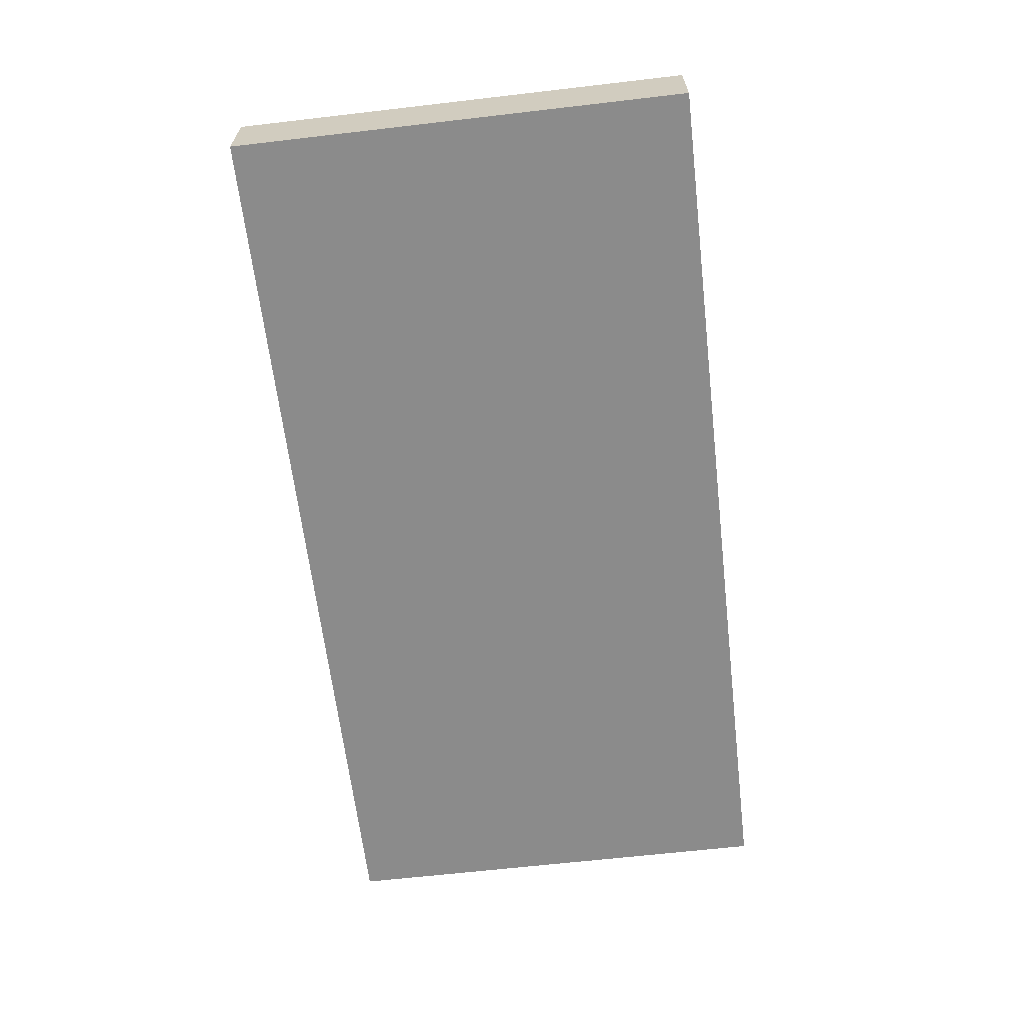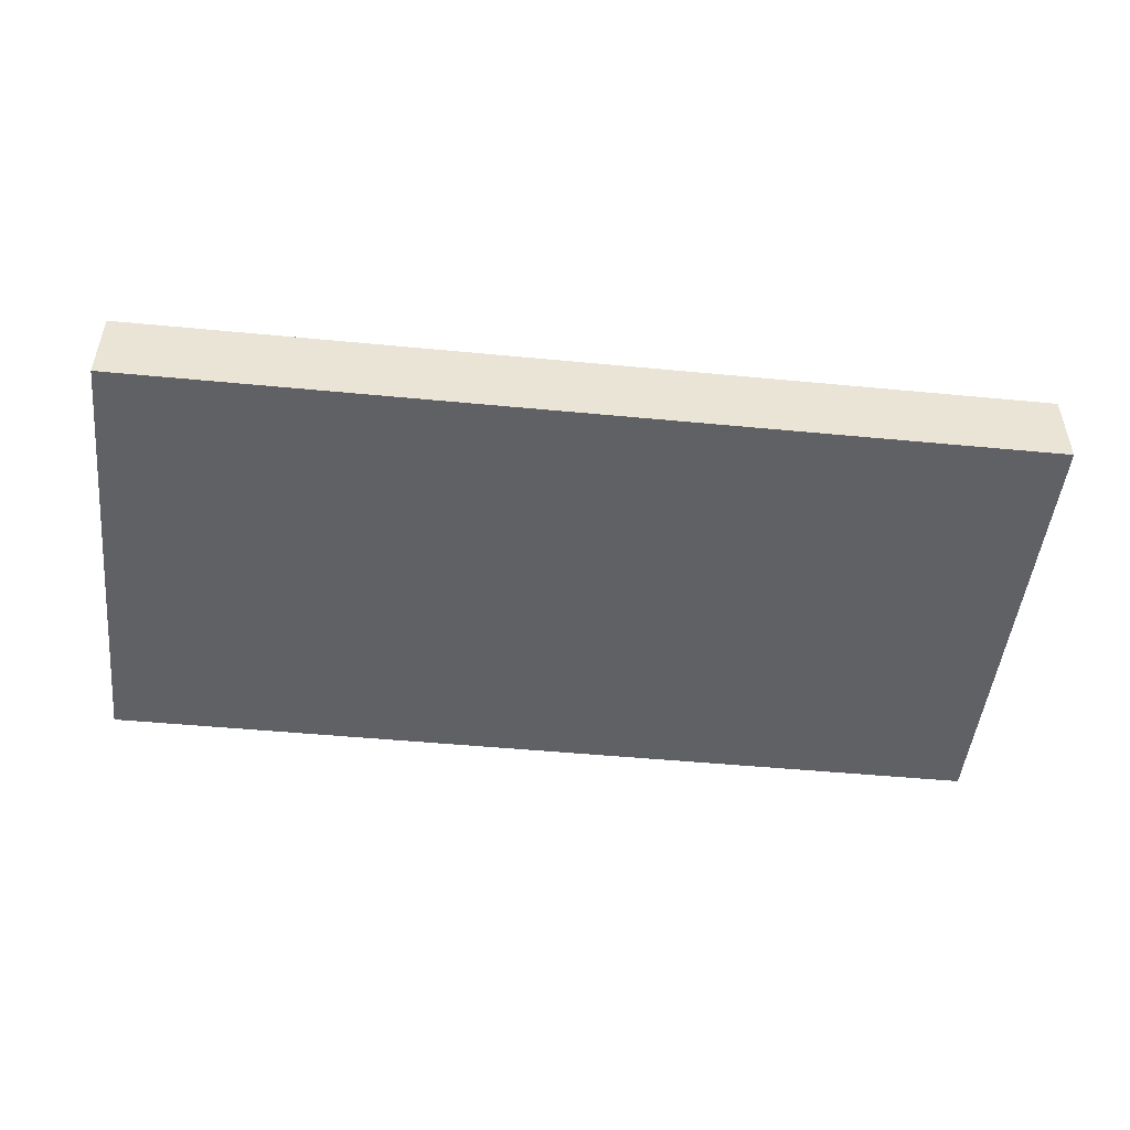
<metadata>
{"format":"obj","ext":"obj","renderer":"f3d","projection":"perspective","resolution":1024,"background":"white","views":[{"elev":-63.8,"azim":96.7,"up":"+Y"},{"elev":-48.5,"azim":-6.1,"up":"+Y"}]}
</metadata>
<code>
v -2 0.35 1
v -2 0 1
v 2 0 1
v 2 0.35 1
v -2 0.35 -1
v -2 0 -1
v -2 0 1
v -2 0.35 1
v 2 0.35 -1
v 2 0 -1
v -2 0 -1
v -2 0.35 -1
v 2 0.35 1
v 2 0 1
v 2 0 -1
v 2 0.35 -1
v -1.95 0.4 0.95
v -1.95 0.35 0.95
v 1.95 0.35 0.95
v 1.95 0.4 0.95
v -1.95 0.4 -0.95
v -1.95 0.35 -0.95
v -1.95 0.35 0.95
v -1.95 0.4 0.95
v 1.95 0.4 -0.95
v 1.95 0.35 -0.95
v -1.95 0.35 -0.95
v -1.95 0.4 -0.95
v 1.95 0.4 0.95
v 1.95 0.35 0.95
v 1.95 0.35 -0.95
v 1.95 0.4 -0.95
v 1.8 0.2 0.8
v -1.8 0.2 0.8
v -1.8 0.2 -0.8
v 1.8 0.2 -0.8
v 1.8 0.2 0.8
v 1.8 0.4 0.8
v -1.8 0.4 0.8
v -1.8 0.2 0.8
v 1.8 0.2 -0.8
v 1.8 0.4 -0.8
v 1.8 0.4 0.8
v 1.8 0.2 0.8
v -1.8 0.2 -0.8
v -1.8 0.4 -0.8
v 1.8 0.4 -0.8
v 1.8 0.2 -0.8
v -1.8 0.2 0.8
v -1.8 0.4 0.8
v -1.8 0.4 -0.8
v -1.8 0.2 -0.8
v -2 0.35 -1
v -1.95 0.35 -0.95
v 1.95 0.35 -0.95
v 2 0.35 -1
v 2 0.35 1
v 1.95 0.35 0.95
v -1.95 0.35 0.95
v -2 0.35 1
v -2 0.35 -1
v -2 0.35 1
v -1.95 0.35 0.95
v -1.95 0.35 -0.95
v 2 0.35 1
v 2 0.35 -1
v 1.95 0.35 -0.95
v 1.95 0.35 0.95
v -1.95 0.4 -0.95
v -1.8 0.4 -0.8
v 1.8 0.4 -0.8
v 1.95 0.4 -0.95
v 1.95 0.4 0.95
v 1.8 0.4 0.8
v -1.8 0.4 0.8
v -1.95 0.4 0.95
v -1.95 0.4 -0.95
v -1.95 0.4 0.95
v -1.8 0.4 0.8
v -1.8 0.4 -0.8
v 1.95 0.4 0.95
v 1.95 0.4 -0.95
v 1.8 0.4 -0.8
v 1.8 0.4 0.8
v 0.2121 0.4 0.2121
v 0.3 0.4 0
v 0.3 0.2 0
v 0.2121 0.2 0.2121
v 0 0.4 0.3
v 0.2121 0.4 0.2121
v 0.2121 0.2 0.2121
v 0 0.2 0.3
v -0.2121 0.4 0.2121
v 0 0.4 0.3
v 0 0.2 0.3
v -0.2121 0.2 0.2121
v -0.3 0.4 0
v -0.2121 0.4 0.2121
v -0.2121 0.2 0.2121
v -0.3 0.2 0
v -0.2121 0.4 -0.2121
v -0.3 0.4 0
v -0.3 0.2 0
v -0.2121 0.2 -0.2121
v 0 0.4 -0.3
v -0.2121 0.4 -0.2121
v -0.2121 0.2 -0.2121
v 0 0.2 -0.3
v 0.2121 0.4 -0.2121
v 0 0.4 -0.3
v 0 0.2 -0.3
v 0.2121 0.2 -0.2121
v 0.3 0.4 0
v 0.2121 0.4 -0.2121
v 0.2121 0.2 -0.2121
v 0.3 0.2 0
v 0.2828 0.4 0.2828
v 0.4 0.4 0
v 0.4 0.2 0
v 0.2828 0.2 0.2828
v 0 0.4 0.4
v 0.2828 0.4 0.2828
v 0.2828 0.2 0.2828
v 0 0.2 0.4
v -0.2828 0.4 0.2828
v 0 0.4 0.4
v 0 0.2 0.4
v -0.2828 0.2 0.2828
v -0.4 0.4 0
v -0.2828 0.4 0.2828
v -0.2828 0.2 0.2828
v -0.4 0.2 0
v -0.2828 0.4 -0.2828
v -0.4 0.4 0
v -0.4 0.2 0
v -0.2828 0.2 -0.2828
v 0 0.4 -0.4
v -0.2828 0.4 -0.2828
v -0.2828 0.2 -0.2828
v 0 0.2 -0.4
v 0.2828 0.4 -0.2828
v 0 0.4 -0.4
v 0 0.2 -0.4
v 0.2828 0.2 -0.2828
v 0.4 0.4 0
v 0.2828 0.4 -0.2828
v 0.2828 0.2 -0.2828
v 0.4 0.2 0
v 0.4 0.4 0
v 0.2828 0.4 0.2828
v 0.2121 0.4 0.2121
v 0.3 0.4 0
v 0.2828 0.4 0.2828
v 0 0.4 0.4
v 0 0.4 0.3
v 0.2121 0.4 0.2121
v 0 0.4 0.4
v -0.2828 0.4 0.2828
v -0.2121 0.4 0.2121
v 0 0.4 0.3
v -0.2828 0.4 0.2828
v -0.4 0.4 0
v -0.3 0.4 0
v -0.2121 0.4 0.2121
v -0.4 0.4 0
v -0.2828 0.4 -0.2828
v -0.2121 0.4 -0.2121
v -0.3 0.4 0
v -0.2828 0.4 -0.2828
v 0 0.4 -0.4
v 0 0.4 -0.3
v -0.2121 0.4 -0.2121
v 0 0.4 -0.4
v 0.2828 0.4 -0.2828
v 0.2121 0.4 -0.2121
v 0 0.4 -0.3
v 0.2828 0.4 -0.2828
v 0.4 0.4 0
v 0.3 0.4 0
v 0.2121 0.4 -0.2121
v 1.212 0.4 0.2121
v 1.3 0.4 0
v 1.3 0.2 0
v 1.212 0.2 0.2121
v 1 0.4 0.3
v 1.212 0.4 0.2121
v 1.212 0.2 0.2121
v 1 0.2 0.3
v 0.7879 0.4 0.2121
v 1 0.4 0.3
v 1 0.2 0.3
v 0.7879 0.2 0.2121
v 0.7 0.4 0
v 0.7879 0.4 0.2121
v 0.7879 0.2 0.2121
v 0.7 0.2 0
v 0.7879 0.4 -0.2121
v 0.7 0.4 0
v 0.7 0.2 0
v 0.7879 0.2 -0.2121
v 1 0.4 -0.3
v 0.7879 0.4 -0.2121
v 0.7879 0.2 -0.2121
v 1 0.2 -0.3
v 1.212 0.4 -0.2121
v 1 0.4 -0.3
v 1 0.2 -0.3
v 1.212 0.2 -0.2121
v 1.3 0.4 0
v 1.212 0.4 -0.2121
v 1.212 0.2 -0.2121
v 1.3 0.2 0
v 1.283 0.4 0.2828
v 1.4 0.4 0
v 1.4 0.2 0
v 1.283 0.2 0.2828
v 1 0.4 0.4
v 1.283 0.4 0.2828
v 1.283 0.2 0.2828
v 1 0.2 0.4
v 0.7172 0.4 0.2828
v 1 0.4 0.4
v 1 0.2 0.4
v 0.7172 0.2 0.2828
v 0.6 0.4 0
v 0.7172 0.4 0.2828
v 0.7172 0.2 0.2828
v 0.6 0.2 0
v 0.7172 0.4 -0.2828
v 0.6 0.4 0
v 0.6 0.2 0
v 0.7172 0.2 -0.2828
v 1 0.4 -0.4
v 0.7172 0.4 -0.2828
v 0.7172 0.2 -0.2828
v 1 0.2 -0.4
v 1.283 0.4 -0.2828
v 1 0.4 -0.4
v 1 0.2 -0.4
v 1.283 0.2 -0.2828
v 1.4 0.4 0
v 1.283 0.4 -0.2828
v 1.283 0.2 -0.2828
v 1.4 0.2 0
v 1.4 0.4 0
v 1.283 0.4 0.2828
v 1.212 0.4 0.2121
v 1.3 0.4 0
v 1.283 0.4 0.2828
v 1 0.4 0.4
v 1 0.4 0.3
v 1.212 0.4 0.2121
v 1 0.4 0.4
v 0.7172 0.4 0.2828
v 0.7879 0.4 0.2121
v 1 0.4 0.3
v 0.7172 0.4 0.2828
v 0.6 0.4 0
v 0.7 0.4 0
v 0.7879 0.4 0.2121
v 0.6 0.4 0
v 0.7172 0.4 -0.2828
v 0.7879 0.4 -0.2121
v 0.7 0.4 0
v 0.7172 0.4 -0.2828
v 1 0.4 -0.4
v 1 0.4 -0.3
v 0.7879 0.4 -0.2121
v 1 0.4 -0.4
v 1.283 0.4 -0.2828
v 1.212 0.4 -0.2121
v 1 0.4 -0.3
v 1.283 0.4 -0.2828
v 1.4 0.4 0
v 1.3 0.4 0
v 1.212 0.4 -0.2121
v -0.7879 0.4 0.2121
v -0.7 0.4 0
v -0.7 0.2 0
v -0.7879 0.2 0.2121
v -1 0.4 0.3
v -0.7879 0.4 0.2121
v -0.7879 0.2 0.2121
v -1 0.2 0.3
v -1.212 0.4 0.2121
v -1 0.4 0.3
v -1 0.2 0.3
v -1.212 0.2 0.2121
v -1.3 0.4 0
v -1.212 0.4 0.2121
v -1.212 0.2 0.2121
v -1.3 0.2 0
v -1.212 0.4 -0.2121
v -1.3 0.4 0
v -1.3 0.2 0
v -1.212 0.2 -0.2121
v -1 0.4 -0.3
v -1.212 0.4 -0.2121
v -1.212 0.2 -0.2121
v -1 0.2 -0.3
v -0.7879 0.4 -0.2121
v -1 0.4 -0.3
v -1 0.2 -0.3
v -0.7879 0.2 -0.2121
v -0.7 0.4 0
v -0.7879 0.4 -0.2121
v -0.7879 0.2 -0.2121
v -0.7 0.2 0
v -0.7172 0.4 0.2828
v -0.6 0.4 0
v -0.6 0.2 0
v -0.7172 0.2 0.2828
v -1 0.4 0.4
v -0.7172 0.4 0.2828
v -0.7172 0.2 0.2828
v -1 0.2 0.4
v -1.283 0.4 0.2828
v -1 0.4 0.4
v -1 0.2 0.4
v -1.283 0.2 0.2828
v -1.4 0.4 0
v -1.283 0.4 0.2828
v -1.283 0.2 0.2828
v -1.4 0.2 0
v -1.283 0.4 -0.2828
v -1.4 0.4 0
v -1.4 0.2 0
v -1.283 0.2 -0.2828
v -1 0.4 -0.4
v -1.283 0.4 -0.2828
v -1.283 0.2 -0.2828
v -1 0.2 -0.4
v -0.7172 0.4 -0.2828
v -1 0.4 -0.4
v -1 0.2 -0.4
v -0.7172 0.2 -0.2828
v -0.6 0.4 0
v -0.7172 0.4 -0.2828
v -0.7172 0.2 -0.2828
v -0.6 0.2 0
v -0.6 0.4 0
v -0.7172 0.4 0.2828
v -0.7879 0.4 0.2121
v -0.7 0.4 0
v -0.7172 0.4 0.2828
v -1 0.4 0.4
v -1 0.4 0.3
v -0.7879 0.4 0.2121
v -1 0.4 0.4
v -1.283 0.4 0.2828
v -1.212 0.4 0.2121
v -1 0.4 0.3
v -1.283 0.4 0.2828
v -1.4 0.4 0
v -1.3 0.4 0
v -1.212 0.4 0.2121
v -1.4 0.4 0
v -1.283 0.4 -0.2828
v -1.212 0.4 -0.2121
v -1.3 0.4 0
v -1.283 0.4 -0.2828
v -1 0.4 -0.4
v -1 0.4 -0.3
v -1.212 0.4 -0.2121
v -1 0.4 -0.4
v -0.7172 0.4 -0.2828
v -0.7879 0.4 -0.2121
v -1 0.4 -0.3
v -0.7172 0.4 -0.2828
v -0.6 0.4 0
v -0.7 0.4 0
v -0.7879 0.4 -0.2121
v -0.525 0 0.75
v -0.4811 0 0.7061
v -0.375 0 0.75
v -0.525 0 0.75
v -0.525 0 0.6
v -0.4811 0 0.7061
v -0.525 0 -0.75
v -0.4811 0 -0.7061
v -0.375 0 -0.75
v -0.525 0 -0.75
v -0.525 0 -0.6
v -0.4811 0 -0.7061
v -0.225 0 0.75
v -0.1811 0 0.7061
v -0.075 0 0.75
v -0.225 0 0.75
v -0.225 0 0.6
v -0.1811 0 0.7061
v -0.225 0 -0.75
v -0.1811 0 -0.7061
v -0.075 0 -0.75
v -0.225 0 -0.75
v -0.225 0 -0.6
v -0.1811 0 -0.7061
v 0.075 0 0.75
v 0.1189 0 0.7061
v 0.225 0 0.75
v 0.075 0 0.75
v 0.075 0 0.6
v 0.1189 0 0.7061
v 0.075 0 -0.75
v 0.1189 0 -0.7061
v 0.225 0 -0.75
v 0.075 0 -0.75
v 0.075 0 -0.6
v 0.1189 0 -0.7061
v 0.375 0 0.75
v 0.4189 0 0.7061
v 0.525 0 0.75
v 0.375 0 0.75
v 0.375 0 0.6
v 0.4189 0 0.7061
v 0.375 0 -0.75
v 0.4189 0 -0.7061
v 0.525 0 -0.75
v 0.375 0 -0.75
v 0.375 0 -0.6
v 0.4189 0 -0.7061
v 0.7375 0 0.975
v 1.975 0 0.975
v 2 0 1
v -2 0 1
v -2 0 1
v -0.7375 0 0.975
v 0.7375 0 0.975
v -2 0 1
v -1.975 0 0.975
v -0.7375 0 0.975
v -1.975 0 0.1
v -1.975 0 0.975
v -2 0 1
v -2 0 0
v -1.975 0 0.1
v -2 0 0
v -0.7375 0 -0.1
v -0.7375 0 0.1
v 2 0 0
v 2 0 1
v 1.975 0 0.975
v 1.975 0 0.1
v -0.7375 0 -0.975
v -1.975 0 -0.975
v -2 0 -1
v 2 0 -1
v 0.7375 0 -0.975
v -0.7375 0 -0.975
v 2 0 -1
v 2 0 -1
v 1.975 0 -0.975
v 0.7375 0 -0.975
v 1.975 0 -0.1
v 1.975 0 -0.975
v 2 0 -1
v 2 0 0
v -0.7375 0 -0.1
v -2 0 0
v -1.975 0 -0.1
v -2 0 0
v -2 0 -1
v -1.975 0 -0.975
v -1.975 0 -0.1
v 1.975 0 -0.1
v 2 0 0
v 0.7375 0 0.1
v 0.7375 0 -0.1
v 0.7375 0 0.1
v 2 0 0
v 1.975 0 0.1
v -0.725 0 -0.1
v -0.725 0 -0.9
v -0.525 0 0.6
v -0.525 0 0.75
v -0.725 0 0.1
v -0.725 0 -0.1
v -0.525 0 0.75
v -0.525 0 0.75
v -0.725 0 0.9
v -0.725 0 0.1
v -0.725 0 -0.9
v -0.525 0 -0.6
v -0.525 0 0.6
v -0.725 0 -0.9
v -0.525 0 -0.75
v -0.525 0 -0.6
v -0.225 0 0.6
v -0.225 0 0.75
v -0.375 0 0.75
v -0.375 0 -0.75
v -0.375 0 -0.75
v -0.225 0 -0.6
v -0.225 0 0.6
v -0.375 0 -0.75
v -0.225 0 -0.75
v -0.225 0 -0.6
v 0.075 0 0.6
v 0.075 0 0.75
v -0.075 0 0.75
v -0.075 0 -0.75
v -0.075 0 -0.75
v 0.075 0 -0.6
v 0.075 0 0.6
v -0.075 0 -0.75
v 0.075 0 -0.75
v 0.075 0 -0.6
v 0.375 0 0.6
v 0.375 0 0.75
v 0.225 0 0.75
v 0.225 0 -0.75
v 0.225 0 -0.75
v 0.375 0 -0.6
v 0.375 0 0.6
v 0.225 0 -0.75
v 0.375 0 -0.75
v 0.375 0 -0.6
v 0.725 0 0.1
v 0.725 0 0.9
v 0.525 0 0.75
v 0.525 0 -0.75
v 0.525 0 -0.75
v 0.725 0 -0.1
v 0.725 0 0.1
v 0.525 0 -0.75
v 0.725 0 -0.9
v 0.725 0 -0.1
v 0.375 0 0.75
v 0.525 0 0.75
v 0.725 0 0.9
v -0.725 0 0.9
v -0.725 0 0.9
v 0.225 0 0.75
v 0.375 0 0.75
v -0.725 0 0.9
v 0.075 0 0.75
v 0.225 0 0.75
v -0.725 0 0.9
v -0.075 0 0.75
v 0.075 0 0.75
v -0.725 0 0.9
v -0.225 0 0.75
v -0.075 0 0.75
v -0.725 0 0.9
v -0.375 0 0.75
v -0.225 0 0.75
v -0.725 0 0.9
v -0.525 0 0.75
v -0.375 0 0.75
v -0.375 0 -0.75
v -0.525 0 -0.75
v -0.725 0 -0.9
v 0.725 0 -0.9
v -0.225 0 -0.75
v -0.375 0 -0.75
v 0.725 0 -0.9
v -0.075 0 -0.75
v -0.225 0 -0.75
v 0.725 0 -0.9
v 0.075 0 -0.75
v -0.075 0 -0.75
v 0.725 0 -0.9
v 0.225 0 -0.75
v 0.075 0 -0.75
v 0.725 0 -0.9
v 0.375 0 -0.75
v 0.225 0 -0.75
v 0.725 0 -0.9
v 0.725 0 -0.9
v 0.525 0 -0.75
v 0.375 0 -0.75
v -0.375 0 0.75
v -0.4811 0 0.7061
v -0.525 0 0.6
v -0.375 0 -0.75
v -0.4811 0 -0.7061
v -0.525 0 -0.6
v -0.375 0 0.75
v -0.525 0 0.6
v -0.525 0 -0.6
v -0.375 0 -0.75
v -0.075 0 0.75
v -0.1811 0 0.7061
v -0.225 0 0.6
v -0.075 0 -0.75
v -0.1811 0 -0.7061
v -0.225 0 -0.6
v -0.075 0 0.75
v -0.225 0 0.6
v -0.225 0 -0.6
v -0.075 0 -0.75
v 0.225 0 0.75
v 0.1189 0 0.7061
v 0.075 0 0.6
v 0.225 0 -0.75
v 0.1189 0 -0.7061
v 0.075 0 -0.6
v 0.225 0 0.75
v 0.075 0 0.6
v 0.075 0 -0.6
v 0.225 0 -0.75
v 0.525 0 0.75
v 0.4189 0 0.7061
v 0.375 0 0.6
v 0.525 0 -0.75
v 0.4189 0 -0.7061
v 0.375 0 -0.6
v 0.525 0 0.75
v 0.375 0 0.6
v 0.375 0 -0.6
v 0.525 0 -0.75
v -0.7375 0 0.1
v -0.7375 0 0.975
v -1.975 0 0.975
v -1.975 0 0.1
v -1.975 0 -0.1
v -1.975 0 -0.975
v -0.7375 0 -0.975
v -0.7375 0 -0.1
v 0.7375 0 0.1
v 1.975 0 0.1
v 1.975 0 0.975
v 0.7375 0 0.975
v 0.725 0 0.9
v 0.7375 0 0.975
v -0.7375 0 0.975
v -0.725 0 0.9
v 0.7375 0 -0.975
v 0.725 0 -0.9
v -0.725 0 -0.9
v -0.7375 0 -0.975
v 0.7375 0 0.1
v 0.7375 0 0.975
v 0.725 0 0.9
v 0.725 0 0.1
v 0.725 0 -0.9
v 0.7375 0 -0.975
v 0.7375 0 -0.1
v 0.725 0 -0.1
v 1.975 0 -0.1
v 0.7375 0 -0.1
v 0.7375 0 -0.975
v 1.975 0 -0.975
v 0.7375 0 -0.1
v 0.7375 0 0.1
v 0.725 0 0.1
v 0.725 0 -0.1
v -0.7375 0 -0.1
v -0.7375 0 -0.975
v -0.725 0 -0.9
v -0.725 0 -0.1
v -0.725 0 0.9
v -0.7375 0 0.975
v -0.7375 0 0.1
v -0.725 0 0.1
v -0.7375 0 0.1
v -0.7375 0 -0.1
v -0.725 0 -0.1
v -0.725 0 0.1
g mesh6225907
f 1 2 3
f 3 4 1
f 5 6 7
f 7 8 5
f 9 10 11
f 11 12 9
f 13 14 15
f 15 16 13
g mesh6225909
f 17 18 19
f 19 20 17
f 21 22 23
f 23 24 21
f 25 26 27
f 27 28 25
f 29 30 31
f 31 32 29
g mesh6225911
f 33 35 34
f 35 33 36
f 37 39 38
f 39 37 40
f 41 43 42
f 43 41 44
f 45 47 46
f 47 45 48
f 49 51 50
f 51 49 52
f 53 54 55
f 55 56 53
f 57 58 59
f 59 60 57
f 61 62 63
f 63 64 61
f 65 66 67
f 67 68 65
f 69 70 71
f 71 72 69
f 73 74 75
f 75 76 73
f 77 78 79
f 79 80 77
f 81 82 83
f 83 84 81
g mesh6225918
f 85 86 87
f 87 88 85
f 89 90 91
f 91 92 89
f 93 94 95
f 95 96 93
f 97 98 99
f 99 100 97
f 101 102 103
f 103 104 101
f 105 106 107
f 107 108 105
f 109 110 111
f 111 112 109
f 113 114 115
f 115 116 113
g mesh6225920
f 117 119 118
f 119 117 120
f 121 123 122
f 123 121 124
f 125 127 126
f 127 125 128
f 129 131 130
f 131 129 132
f 133 135 134
f 135 133 136
f 137 139 138
f 139 137 140
f 141 143 142
f 143 141 144
f 145 147 146
f 147 145 148
g mesh6225922
f 149 151 150
f 151 149 152
f 153 155 154
f 155 153 156
f 157 159 158
f 159 157 160
f 161 163 162
f 163 161 164
f 165 167 166
f 167 165 168
f 169 171 170
f 171 169 172
f 173 175 174
f 175 173 176
f 177 179 178
f 179 177 180
g mesh6225930
f 181 182 183
f 183 184 181
f 185 186 187
f 187 188 185
f 189 190 191
f 191 192 189
f 193 194 195
f 195 196 193
f 197 198 199
f 199 200 197
f 201 202 203
f 203 204 201
f 205 206 207
f 207 208 205
f 209 210 211
f 211 212 209
g mesh6225932
f 213 215 214
f 215 213 216
f 217 219 218
f 219 217 220
f 221 223 222
f 223 221 224
f 225 227 226
f 227 225 228
f 229 231 230
f 231 229 232
f 233 235 234
f 235 233 236
f 237 239 238
f 239 237 240
f 241 243 242
f 243 241 244
g mesh6225934
f 245 247 246
f 247 245 248
f 249 251 250
f 251 249 252
f 253 255 254
f 255 253 256
f 257 259 258
f 259 257 260
f 261 263 262
f 263 261 264
f 265 267 266
f 267 265 268
f 269 271 270
f 271 269 272
f 273 275 274
f 275 273 276
g mesh6225942
f 277 278 279
f 279 280 277
f 281 282 283
f 283 284 281
f 285 286 287
f 287 288 285
f 289 290 291
f 291 292 289
f 293 294 295
f 295 296 293
f 297 298 299
f 299 300 297
f 301 302 303
f 303 304 301
f 305 306 307
f 307 308 305
g mesh6225944
f 309 311 310
f 311 309 312
f 313 315 314
f 315 313 316
f 317 319 318
f 319 317 320
f 321 323 322
f 323 321 324
f 325 327 326
f 327 325 328
f 329 331 330
f 331 329 332
f 333 335 334
f 335 333 336
f 337 339 338
f 339 337 340
g mesh6225946
f 341 343 342
f 343 341 344
f 345 347 346
f 347 345 348
f 349 351 350
f 351 349 352
f 353 355 354
f 355 353 356
f 357 359 358
f 359 357 360
f 361 363 362
f 363 361 364
f 365 367 366
f 367 365 368
f 369 371 370
f 371 369 372
g mesh6225949
f 373 374 375
f 376 377 378
g mesh6225951
f 379 381 380
f 382 384 383
g mesh6225953
f 385 386 387
f 388 389 390
g mesh6225955
f 391 393 392
f 394 396 395
g mesh6225957
f 397 398 399
f 400 401 402
g mesh6225959
f 403 405 404
f 406 408 407
g mesh6225961
f 409 410 411
f 412 413 414
g mesh6225963
f 415 417 416
f 418 420 419
f 421 422 423
f 423 424 421
f 425 426 427
f 428 429 430
f 431 432 433
f 433 434 431
f 435 436 437
f 437 438 435
f 439 440 441
f 441 442 439
f 443 444 445
f 445 446 443
f 447 448 449
f 450 451 452
f 453 454 455
f 455 456 453
f 457 458 459
f 460 461 462
f 462 463 460
f 464 465 466
f 466 467 464
f 468 469 470
f 471 472 473
f 473 474 471
f 475 476 477
f 478 479 480
f 481 482 483
f 484 485 486
f 487 488 489
f 489 490 487
f 491 492 493
f 494 495 496
f 497 498 499
f 499 500 497
f 501 502 503
f 504 505 506
f 507 508 509
f 509 510 507
f 511 512 513
f 514 515 516
f 517 518 519
f 519 520 517
f 521 522 523
f 524 525 526
f 527 528 529
f 529 530 527
f 531 532 533
f 534 535 536
f 537 538 539
f 540 541 542
f 543 544 545
f 546 547 548
f 549 550 551
f 551 552 549
f 553 554 555
f 556 557 558
f 559 560 561
f 562 563 564
f 565 566 567
f 568 569 570
g mesh6225966
f 571 572 573
g mesh6225968
f 574 576 575
f 577 578 579
f 579 580 577
g mesh6225970
f 581 582 583
g mesh6225972
f 584 586 585
f 587 588 589
f 589 590 587
g mesh6225974
f 591 592 593
g mesh6225976
f 594 596 595
f 597 598 599
f 599 600 597
g mesh6225978
f 601 602 603
g mesh6225980
f 604 606 605
f 607 608 609
f 609 610 607
f 611 612 613
f 613 614 611
f 615 616 617
f 617 618 615
f 619 620 621
f 621 622 619
f 623 624 625
f 625 626 623
f 627 628 629
f 629 630 627
f 631 632 633
f 633 634 631
f 635 636 637
f 637 638 635
f 639 640 641
f 641 642 639
f 643 644 645
f 645 646 643
f 647 648 649
f 649 650 647
f 651 652 653
f 653 654 651
f 655 656 657
f 657 658 655

</code>
